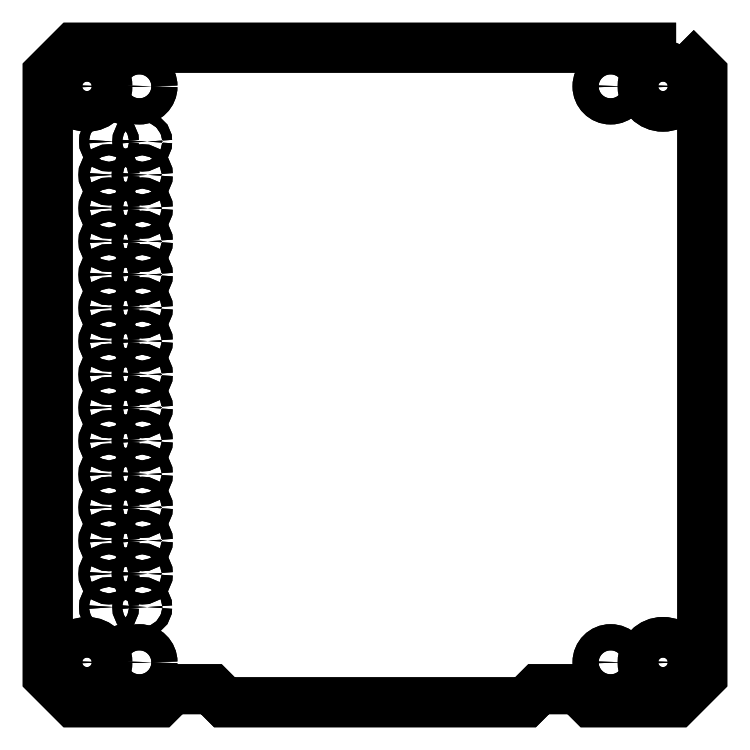
<metadata>
{"format":"dxf","ext":"dxf","renderer":"ezdxf+matplotlib","layout":"modelspace","background":"white","min_lineweight":24,"dpi":150}
</metadata>
<code>
0
SECTION
2
ENTITIES
0
LWPOLYLINE
8
0
90
18
70
1
43
0
10
23
20
25
10
25
20
23
10
25
20
-23
10
23
20
-25
10
16.5
20
-25
10
15.5
20
-24
10
12.5
20
-24
10
11.5
20
-25
10
2.5
20
-25
10
-8.25
20
-25
10
-11.5
20
-25
10
-12.5
20
-24
10
-15.5
20
-24
10
-16.5
20
-25
10
-23
20
-25
10
-25
20
-23
10
-25
20
23
10
-23
20
25
0
CIRCLE
8
0
10
22
20
22.05
30
0
40
1.55
210
0
220
0
230
1
0
CIRCLE
8
0
10
18
20
22.05
30
0
40
1
210
0
220
0
230
1
0
CIRCLE
8
0
10
-17.78
20
12.75
30
0
40
0.425
210
0
220
0
230
1
0
CIRCLE
8
0
10
-17.78
20
15.29
30
0
40
0.425
210
0
220
0
230
1
0
CIRCLE
8
0
10
-18
20
22.05
30
0
40
1
210
0
220
0
230
1
0
CIRCLE
8
0
10
-17.78
20
10.21
30
0
40
0.425
210
0
220
0
230
1
0
CIRCLE
8
0
10
-17.78
20
2.591
30
0
40
0.425
210
0
220
0
230
1
0
CIRCLE
8
0
10
-17.78
20
7.671
30
0
40
0.425
210
0
220
0
230
1
0
CIRCLE
8
0
10
-17.78
20
5.131
30
0
40
0.425
210
0
220
0
230
1
0
CIRCLE
8
0
10
-17.78
20
-5.029
30
0
40
0.425
210
0
220
0
230
1
0
CIRCLE
8
0
10
-17.78
20
0.05078
30
0
40
0.425
210
0
220
0
230
1
0
CIRCLE
8
0
10
22
20
-21.95
30
0
40
1.55
210
0
220
0
230
1
0
CIRCLE
8
0
10
-17.78
20
-7.569
30
0
40
0.425
210
0
220
0
230
1
0
CIRCLE
8
0
10
18
20
-21.95
30
0
40
1
210
0
220
0
230
1
0
CIRCLE
8
0
10
-17.78
20
-10.11
30
0
40
0.425
210
0
220
0
230
1
0
CIRCLE
8
0
10
-17.78
20
-2.489
30
0
40
0.425
210
0
220
0
230
1
0
CIRCLE
8
0
10
-18
20
-21.95
30
0
40
1
210
0
220
0
230
1
0
CIRCLE
8
0
10
-17.78
20
-12.65
30
0
40
0.425
210
0
220
0
230
1
0
CIRCLE
8
0
10
-17.78
20
-15.19
30
0
40
0.425
210
0
220
0
230
1
0
CIRCLE
8
0
10
-17.78
20
17.83
30
0
40
0.375
210
0
220
0
230
1
0
CIRCLE
8
0
10
-20.32
20
17.83
30
0
40
0.375
210
0
220
0
230
1
0
CIRCLE
8
0
10
-20.32
20
12.75
30
0
40
0.425
210
0
220
0
230
1
0
CIRCLE
8
0
10
-20.32
20
15.29
30
0
40
0.425
210
0
220
0
230
1
0
CIRCLE
8
0
10
-20.32
20
10.21
30
0
40
0.425
210
0
220
0
230
1
0
CIRCLE
8
0
10
-22
20
22.05
30
0
40
1.55
210
0
220
0
230
1
0
CIRCLE
8
0
10
-20.32
20
2.591
30
0
40
0.425
210
0
220
0
230
1
0
CIRCLE
8
0
10
-20.32
20
7.671
30
0
40
0.425
210
0
220
0
230
1
0
CIRCLE
8
0
10
-20.32
20
5.131
30
0
40
0.425
210
0
220
0
230
1
0
CIRCLE
8
0
10
-20.32
20
-5.029
30
0
40
0.425
210
0
220
0
230
1
0
CIRCLE
8
0
10
-20.32
20
0.05078
30
0
40
0.425
210
0
220
0
230
1
0
CIRCLE
8
0
10
-17.78
20
-17.73
30
0
40
0.375
210
0
220
0
230
1
0
CIRCLE
8
0
10
-20.32
20
-7.569
30
0
40
0.425
210
0
220
0
230
1
0
CIRCLE
8
0
10
-20.32
20
-17.73
30
0
40
0.375
210
0
220
0
230
1
0
CIRCLE
8
0
10
-20.32
20
-10.11
30
0
40
0.425
210
0
220
0
230
1
0
CIRCLE
8
0
10
-20.32
20
-2.489
30
0
40
0.425
210
0
220
0
230
1
0
CIRCLE
8
0
10
-20.32
20
-12.65
30
0
40
0.425
210
0
220
0
230
1
0
CIRCLE
8
0
10
-20.32
20
-15.19
30
0
40
0.425
210
0
220
0
230
1
0
CIRCLE
8
0
10
-22
20
-21.95
30
0
40
1.55
210
0
220
0
230
1
0
LWPOLYLINE
8
0
90
18
70
1
43
0
10
23
20
25
10
25
20
23
10
25
20
-23
10
23
20
-25
10
16.5
20
-25
10
15.5
20
-24
10
12.5
20
-24
10
11.5
20
-25
10
2.5
20
-25
10
-8.25
20
-25
10
-11.5
20
-25
10
-12.5
20
-24
10
-15.5
20
-24
10
-16.5
20
-25
10
-23
20
-25
10
-25
20
-23
10
-25
20
23
10
-23
20
25
0
CIRCLE
8
0
10
22
20
22.05
30
0
40
1.55
210
0
220
0
230
1
0
CIRCLE
8
0
10
18
20
22.05
30
0
40
1
210
0
220
0
230
1
0
CIRCLE
8
0
10
-17.78
20
12.75
30
0
40
0.425
210
0
220
0
230
1
0
CIRCLE
8
0
10
-17.78
20
15.29
30
0
40
0.425
210
0
220
0
230
1
0
CIRCLE
8
0
10
-18
20
22.05
30
0
40
1
210
0
220
0
230
1
0
CIRCLE
8
0
10
-17.78
20
10.21
30
0
40
0.425
210
0
220
0
230
1
0
CIRCLE
8
0
10
-17.78
20
2.591
30
0
40
0.425
210
0
220
0
230
1
0
CIRCLE
8
0
10
-17.78
20
7.671
30
0
40
0.425
210
0
220
0
230
1
0
CIRCLE
8
0
10
-17.78
20
5.131
30
0
40
0.425
210
0
220
0
230
1
0
CIRCLE
8
0
10
-17.78
20
-5.029
30
0
40
0.425
210
0
220
0
230
1
0
CIRCLE
8
0
10
-17.78
20
0.05078
30
0
40
0.425
210
0
220
0
230
1
0
CIRCLE
8
0
10
22
20
-21.95
30
0
40
1.55
210
0
220
0
230
1
0
CIRCLE
8
0
10
-17.78
20
-7.569
30
0
40
0.425
210
0
220
0
230
1
0
CIRCLE
8
0
10
18
20
-21.95
30
0
40
1
210
0
220
0
230
1
0
CIRCLE
8
0
10
-17.78
20
-10.11
30
0
40
0.425
210
0
220
0
230
1
0
CIRCLE
8
0
10
-17.78
20
-2.489
30
0
40
0.425
210
0
220
0
230
1
0
CIRCLE
8
0
10
-18
20
-21.95
30
0
40
1
210
0
220
0
230
1
0
CIRCLE
8
0
10
-17.78
20
-12.65
30
0
40
0.425
210
0
220
0
230
1
0
CIRCLE
8
0
10
-17.78
20
-15.19
30
0
40
0.425
210
0
220
0
230
1
0
CIRCLE
8
0
10
-17.78
20
17.83
30
0
40
0.375
210
0
220
0
230
1
0
CIRCLE
8
0
10
-20.32
20
17.83
30
0
40
0.375
210
0
220
0
230
1
0
CIRCLE
8
0
10
-20.32
20
12.75
30
0
40
0.425
210
0
220
0
230
1
0
CIRCLE
8
0
10
-20.32
20
15.29
30
0
40
0.425
210
0
220
0
230
1
0
CIRCLE
8
0
10
-20.32
20
10.21
30
0
40
0.425
210
0
220
0
230
1
0
CIRCLE
8
0
10
-22
20
22.05
30
0
40
1.55
210
0
220
0
230
1
0
CIRCLE
8
0
10
-20.32
20
2.591
30
0
40
0.425
210
0
220
0
230
1
0
CIRCLE
8
0
10
-20.32
20
7.671
30
0
40
0.425
210
0
220
0
230
1
0
CIRCLE
8
0
10
-20.32
20
5.131
30
0
40
0.425
210
0
220
0
230
1
0
CIRCLE
8
0
10
-20.32
20
-5.029
30
0
40
0.425
210
0
220
0
230
1
0
CIRCLE
8
0
10
-20.32
20
0.05078
30
0
40
0.425
210
0
220
0
230
1
0
CIRCLE
8
0
10
-17.78
20
-17.73
30
0
40
0.375
210
0
220
0
230
1
0
CIRCLE
8
0
10
-20.32
20
-7.569
30
0
40
0.425
210
0
220
0
230
1
0
CIRCLE
8
0
10
-20.32
20
-17.73
30
0
40
0.375
210
0
220
0
230
1
0
CIRCLE
8
0
10
-20.32
20
-10.11
30
0
40
0.425
210
0
220
0
230
1
0
CIRCLE
8
0
10
-20.32
20
-2.489
30
0
40
0.425
210
0
220
0
230
1
0
CIRCLE
8
0
10
-20.32
20
-12.65
30
0
40
0.425
210
0
220
0
230
1
0
CIRCLE
8
0
10
-20.32
20
-15.19
30
0
40
0.425
210
0
220
0
230
1
0
CIRCLE
8
0
10
-22
20
-21.95
30
0
40
1.55
210
0
220
0
230
1
0
ENDSEC
0
EOF

</code>
